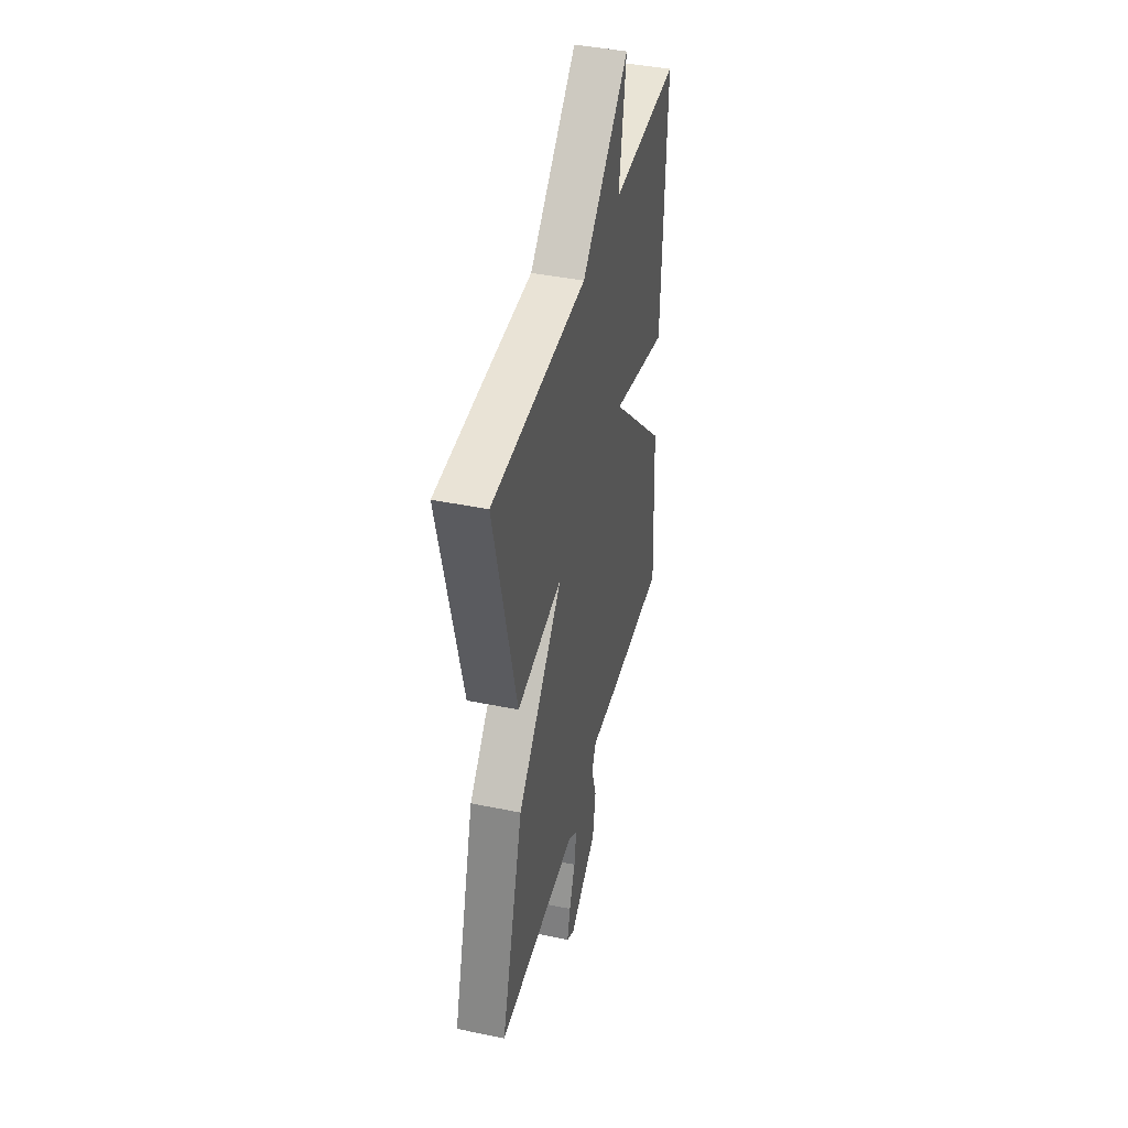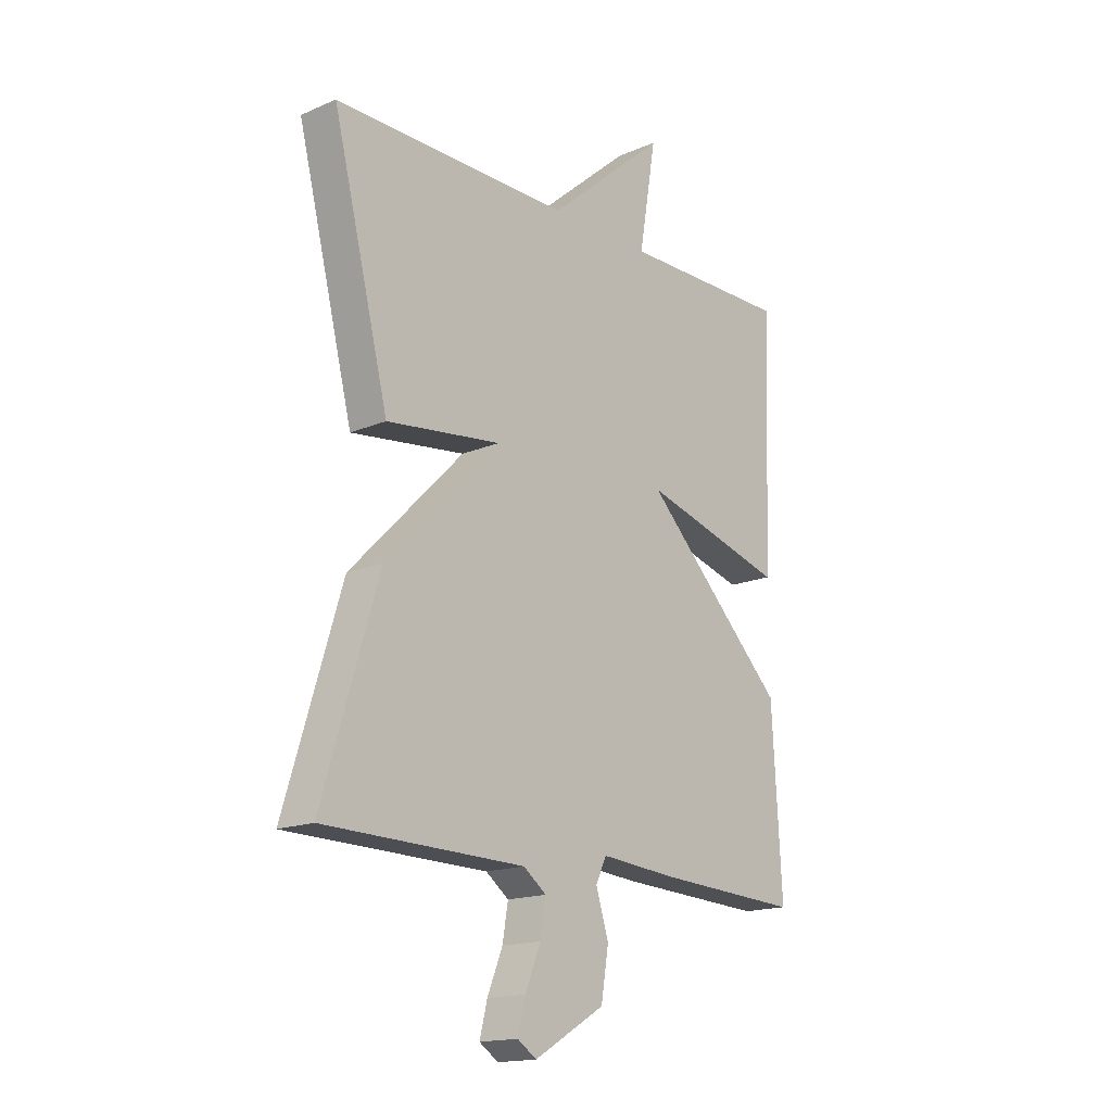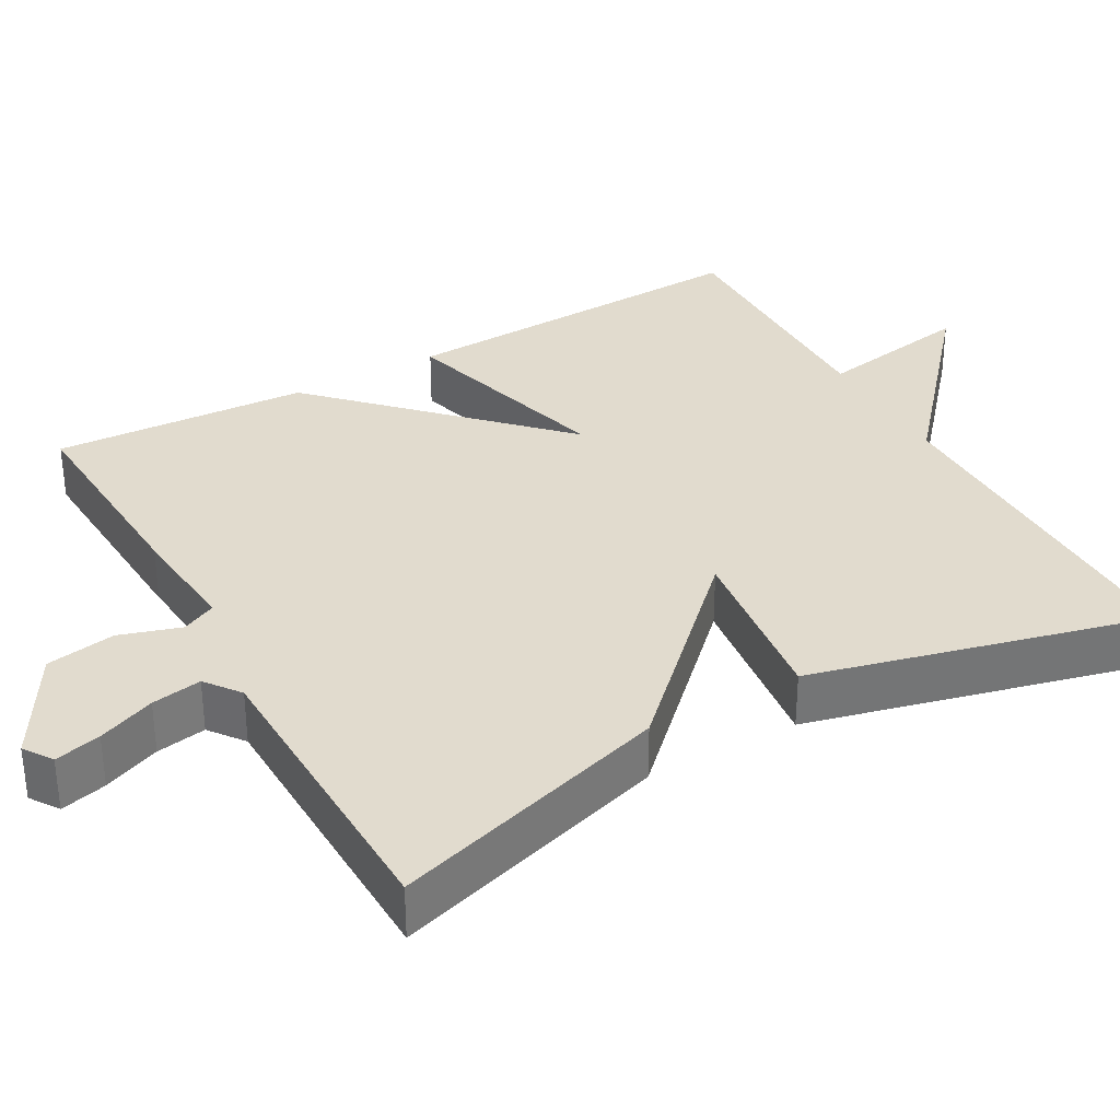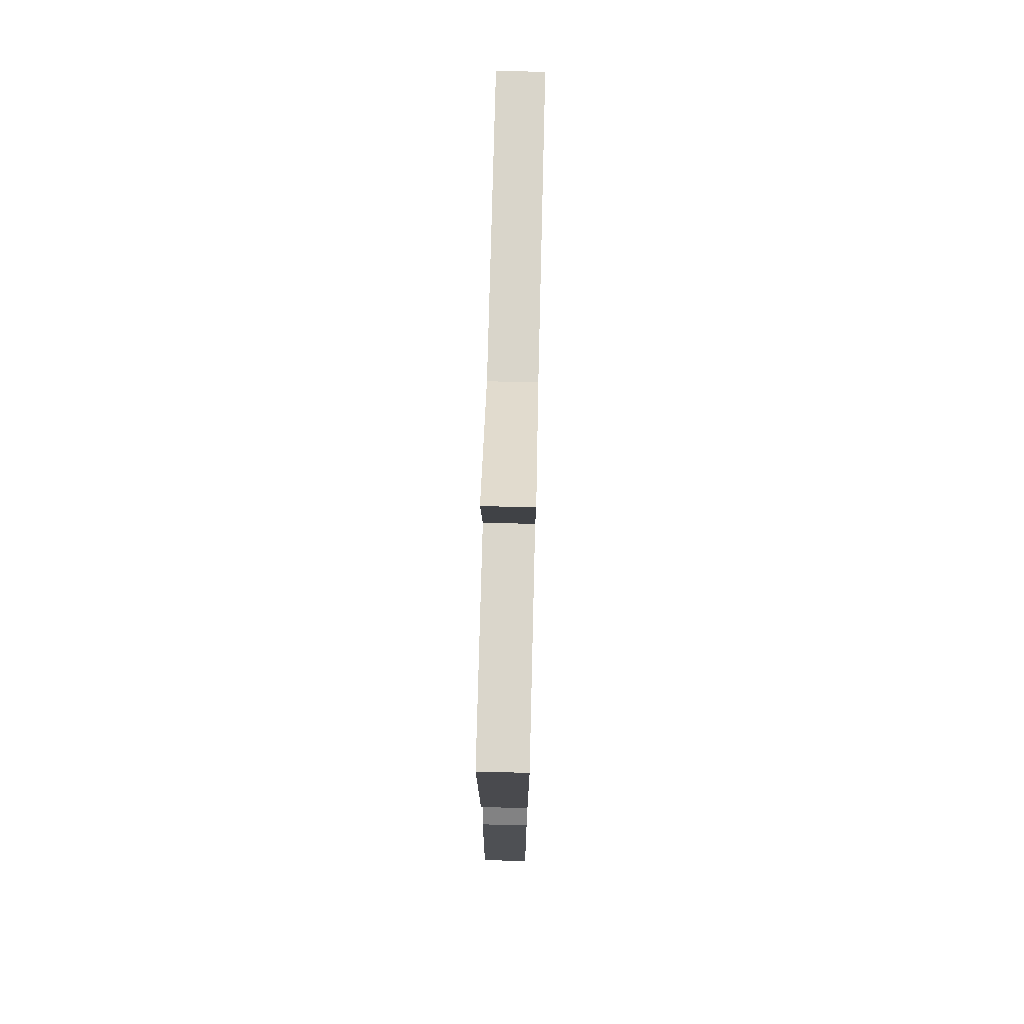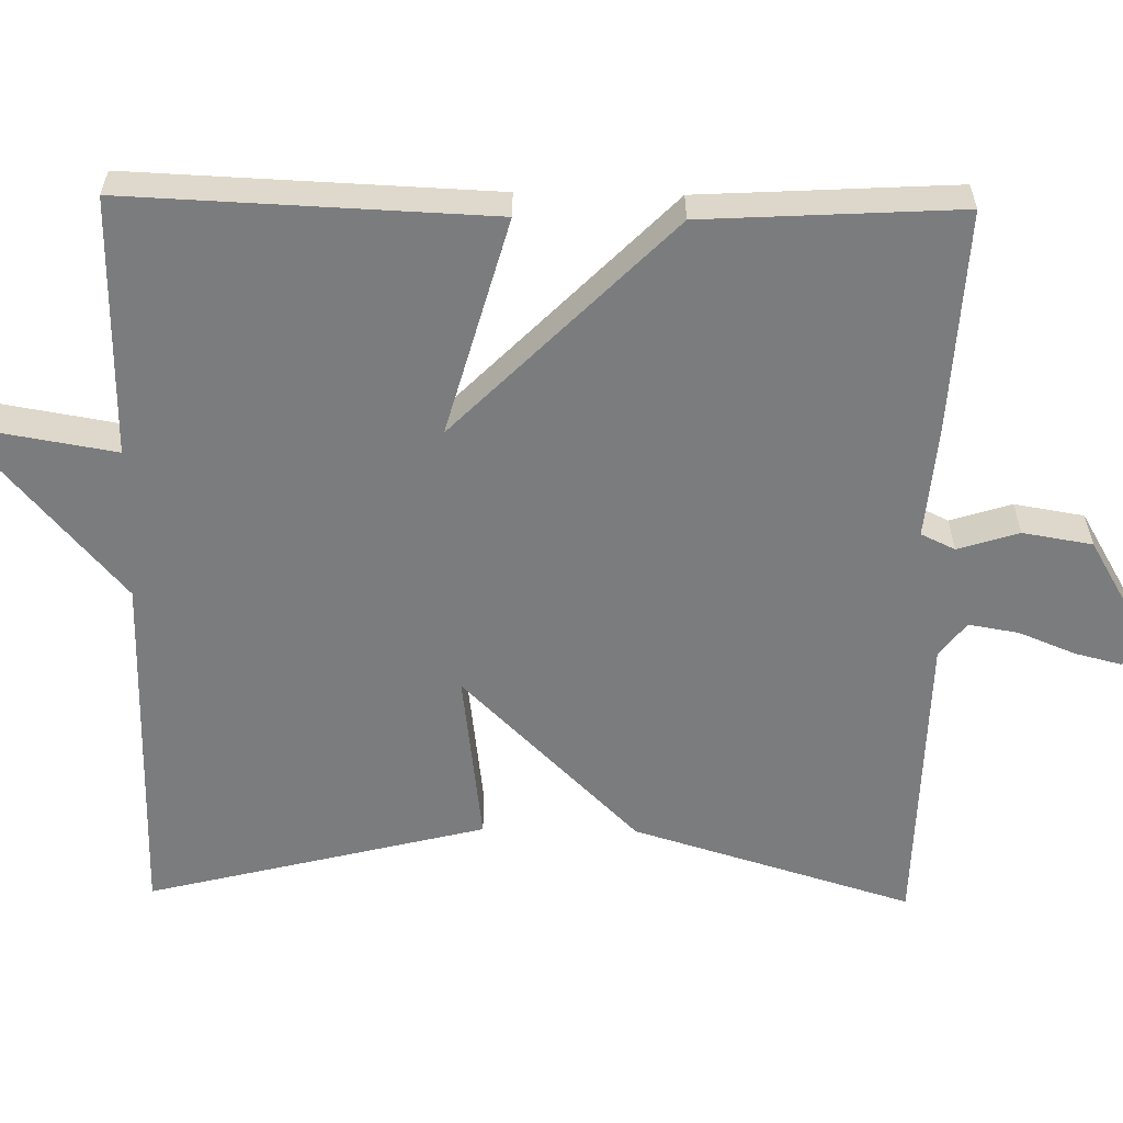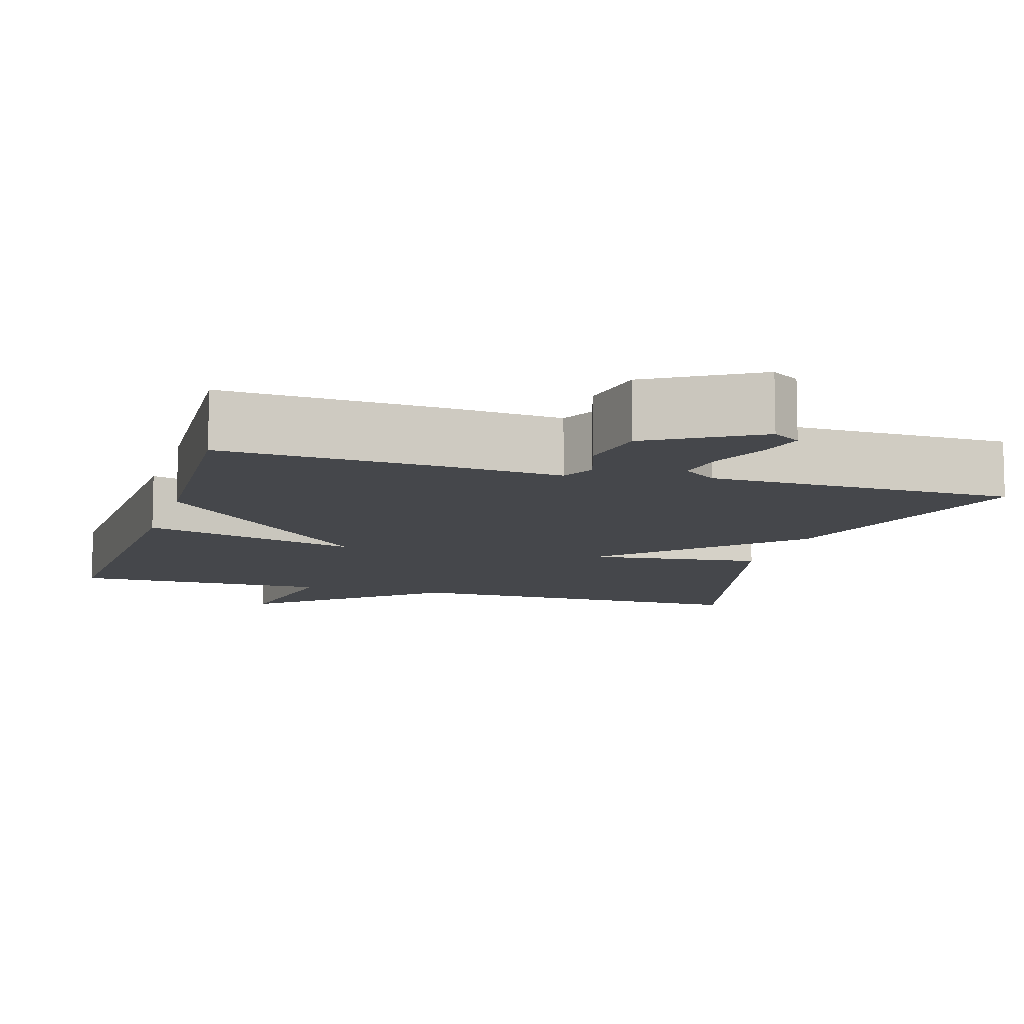
<metadata>
{"format":"obj","ext":"obj","renderer":"f3d","projection":"perspective","resolution":1024,"background":"white","views":[{"elev":42.3,"azim":-76.2,"up":"+Z"},{"elev":-16.5,"azim":-49.0,"up":"+Z"},{"elev":33.8,"azim":-119.3,"up":"+Y"},{"elev":74.3,"azim":91.4,"up":"+Z"},{"elev":-58.7,"azim":89.0,"up":"+Y"},{"elev":-10.2,"azim":163.2,"up":"+Y"}]}
</metadata>
<code>
v 0.5 0.07 -0.5
v 0.217 0.07 -0.485
v 0.068 0.07 -0.472
v 0.047 0.07 -0.516
v 0.072 0.07 -0.595
v 0.057 0.07 -0.685
v -0.081 0.07 -0.766
v -0.118 0.07 -0.741
v -0.103 0.07 -0.681
v -0.073 0.07 -0.607
v -0.062 0.07 -0.542
v -0.107 0.07 -0.508
v -0.5 0.07 -0.5
v -0.39 0.07 -0.138
v -0.165 0.07 0.09
v -0.39 0.07 0.062
v -0.5 0.07 0.5
v -0.035 0.07 0.497
v 0.199 0.07 0.698
v 0.165 0.07 0.497
v 0.5 0.07 0.5
v 0.481 0.07 0.031
v 0.199 0.07 0.11
v 0.481 0.07 -0.169
v 0.5 0 -0.5
v 0.217 0 -0.485
v 0.068 0 -0.472
v 0.047 0 -0.516
v 0.072 0 -0.595
v 0.057 0 -0.685
v -0.081 0 -0.766
v -0.118 0 -0.741
v -0.103 0 -0.681
v -0.073 0 -0.607
v -0.062 0 -0.542
v -0.107 0 -0.508
v -0.5 0 -0.5
v -0.39 0 -0.138
v -0.165 0 0.09
v -0.39 0 0.062
v -0.5 0 0.5
v -0.035 0 0.497
v 0.199 0 0.698
v 0.165 0 0.497
v 0.5 0 0.5
v 0.481 0 0.031
v 0.199 0 0.11
v 0.481 0 -0.169
f 1 2 3
f 24 1 3
f 23 24 3
f 20 21 22 23
f 20 23 3 4
f 18 19 20
f 18 20 4
f 15 16 17 18
f 15 18 4
f 12 13 14 15
f 15 4 5
f 12 15 5
f 11 12 5
f 5 6 7
f 11 5 7
f 10 11 7
f 7 8 9 10
f 27 26 25
f 27 25 48
f 27 48 47
f 47 46 45 44
f 28 27 47 44
f 44 43 42
f 28 44 42
f 42 41 40 39
f 28 42 39
f 39 38 37 36
f 29 28 39
f 29 39 36
f 29 36 35
f 31 30 29
f 31 29 35
f 31 35 34
f 34 33 32 31
f 1 25 26 2
f 2 26 27 3
f 3 27 28 4
f 4 28 29 5
f 5 29 30 6
f 6 30 31 7
f 7 31 32 8
f 8 32 33 9
f 9 33 34 10
f 10 34 35 11
f 11 35 36 12
f 12 36 37 13
f 13 37 38 14
f 14 38 39 15
f 15 39 40 16
f 16 40 41 17
f 17 41 42 18
f 18 42 43 19
f 19 43 44 20
f 20 44 45 21
f 21 45 46 22
f 22 46 47 23
f 23 47 48 24
f 24 48 25 1

</code>
